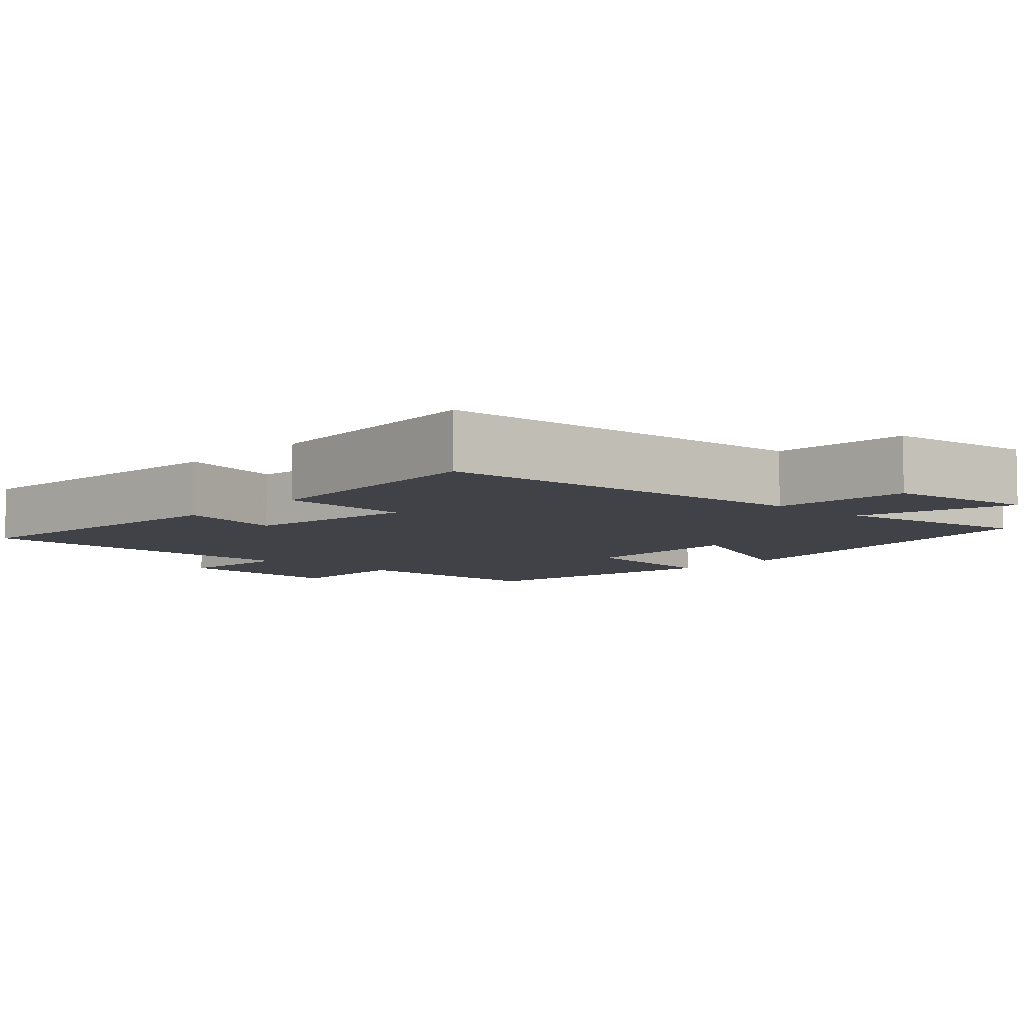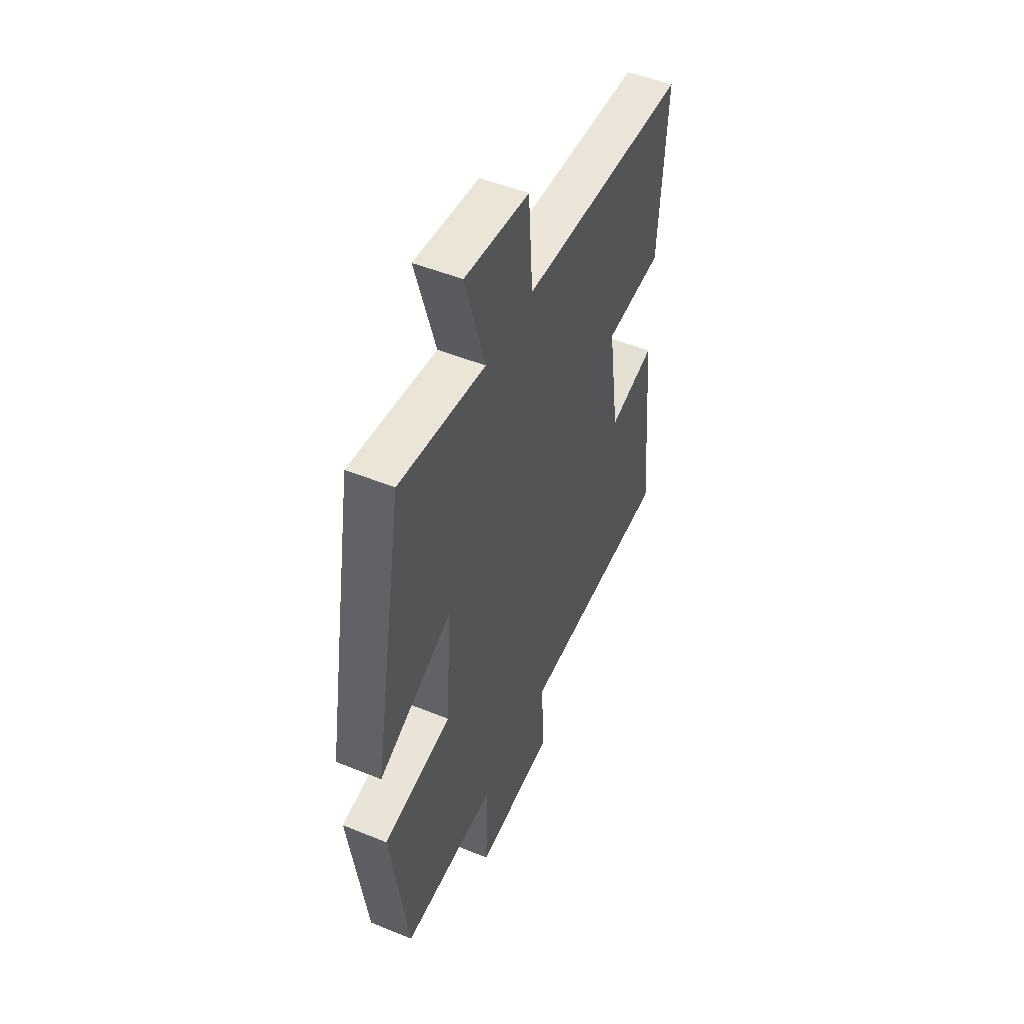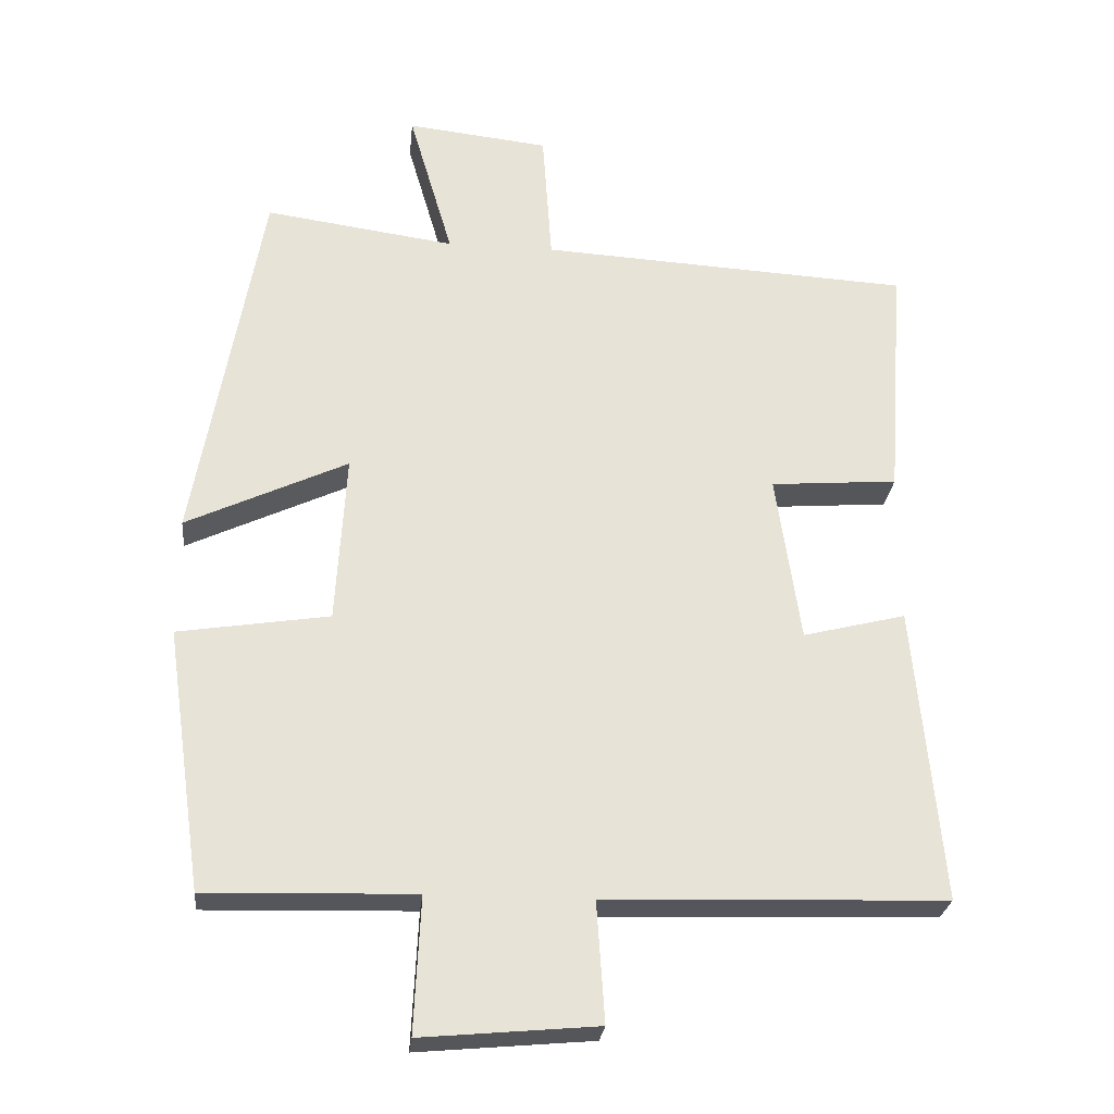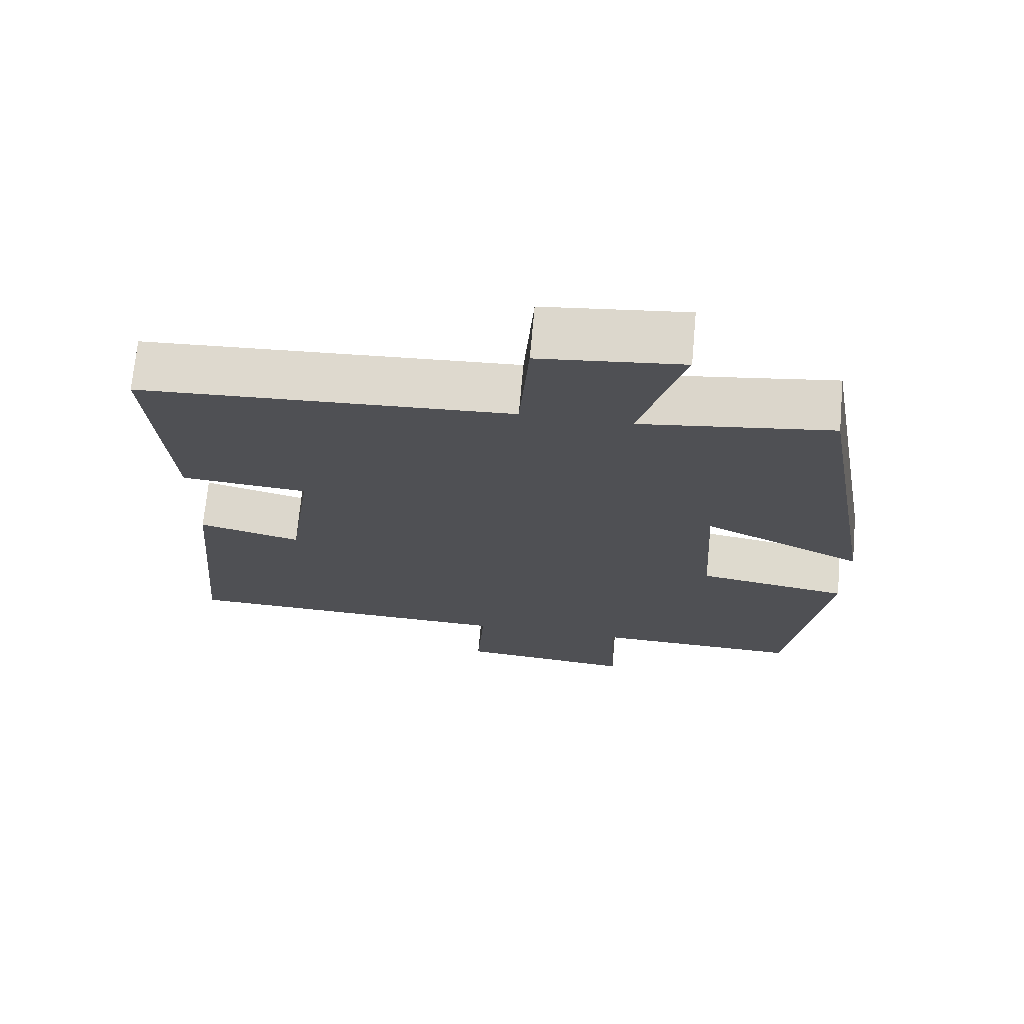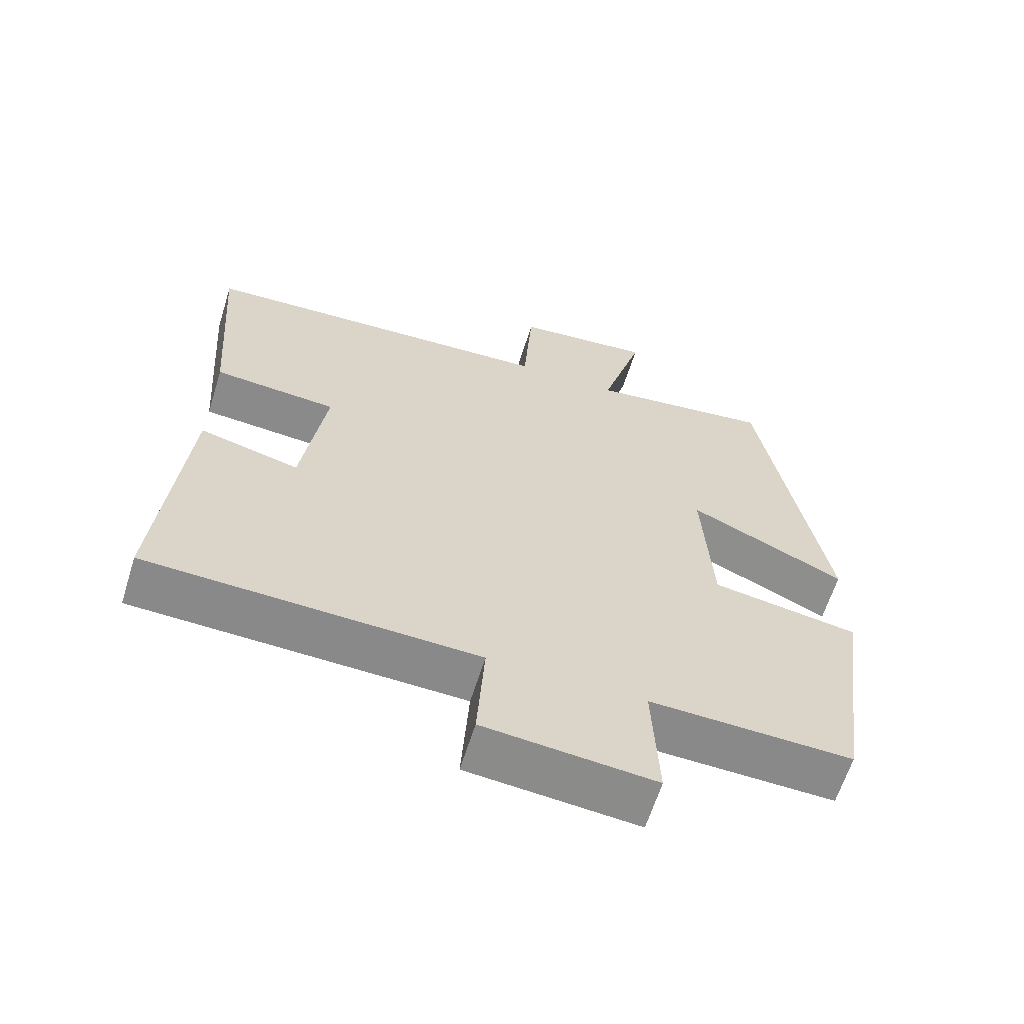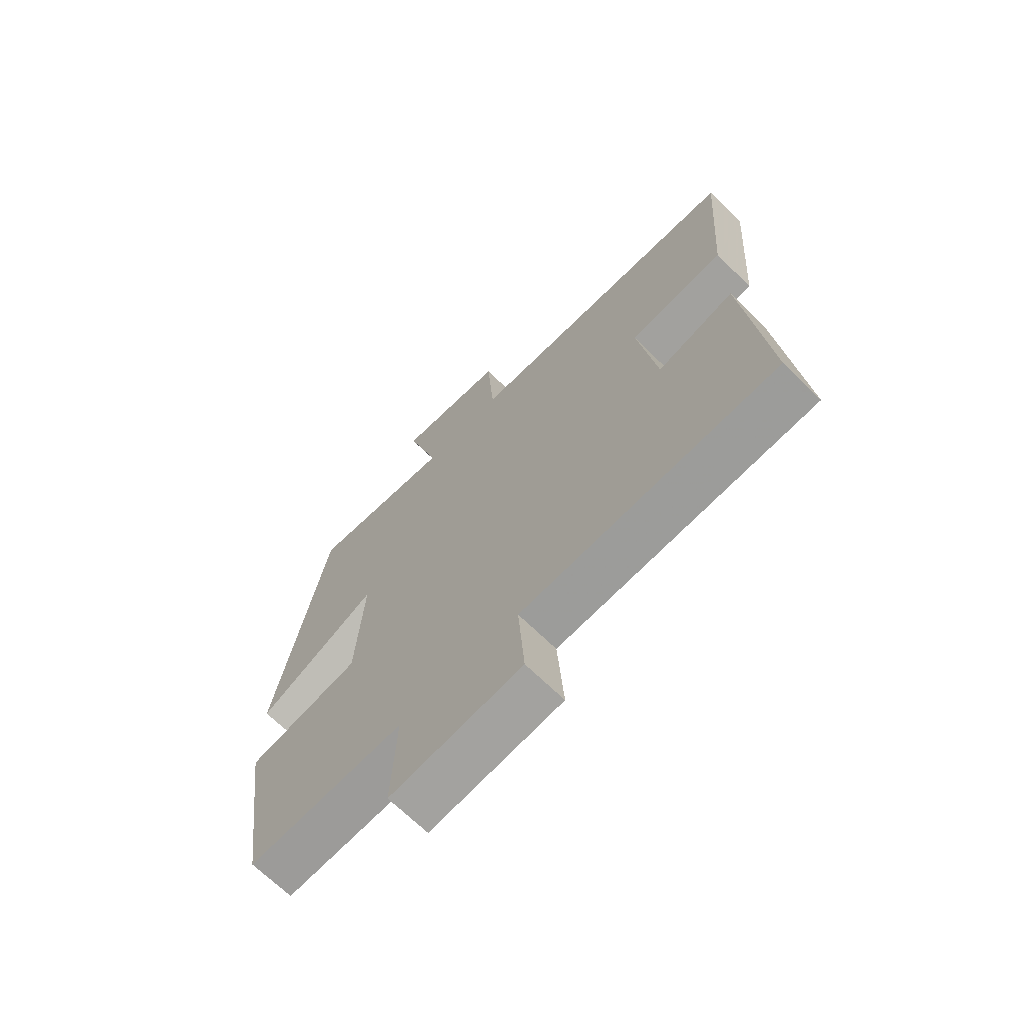
<metadata>
{"format":"obj","ext":"obj","renderer":"f3d","projection":"perspective","resolution":1024,"background":"white","views":[{"elev":-6.8,"azim":-42.1,"up":"+Y"},{"elev":49.9,"azim":114.1,"up":"+Z"},{"elev":-26.6,"azim":174.2,"up":"+Z"},{"elev":70.7,"azim":5.2,"up":"+Z"},{"elev":-62.9,"azim":-17.3,"up":"+Z"},{"elev":-68.5,"azim":-134.4,"up":"+Z"}]}
</metadata>
<code>
v -0.538 0.07 -0.485
v -0.5 0.07 -0.074
v -0.357 0.07 -0.11
v -0.323 0.07 0.124
v -0.5 0.07 0.138
v -0.524 0.07 0.471
v -0.007 0.07 0.5
v 0.006 0.07 0.687
v 0.204 0.07 0.709
v 0.143 0.07 0.5
v 0.408 0.07 0.537
v 0.5 0.07 0.019
v 0.276 0.07 0.124
v 0.29 0.07 -0.112
v 0.5 0.07 -0.145
v 0.448 0.07 -0.508
v 0.158 0.07 -0.5
v 0.167 0.07 -0.688
v -0.077 0.07 -0.666
v -0.066 0.07 -0.5
v -0.538 0 -0.485
v -0.5 0 -0.074
v -0.357 0 -0.11
v -0.323 0 0.124
v -0.5 0 0.138
v -0.524 0 0.471
v -0.007 0 0.5
v 0.006 0 0.687
v 0.204 0 0.709
v 0.143 0 0.5
v 0.408 0 0.537
v 0.5 0 0.019
v 0.276 0 0.124
v 0.29 0 -0.112
v 0.5 0 -0.145
v 0.448 0 -0.508
v 0.158 0 -0.5
v 0.167 0 -0.688
v -0.077 0 -0.666
v -0.066 0 -0.5
f 17 18 19 20
f 1 2 3
f 20 1 3
f 17 20 3
f 16 17 3
f 15 16 3
f 14 15 3
f 13 14 3 4
f 10 11 12 13
f 5 6 7
f 4 5 7
f 13 4 7
f 10 13 7
f 7 8 9 10
f 40 39 38 37
f 23 22 21
f 23 21 40
f 23 40 37
f 23 37 36
f 23 36 35
f 23 35 34
f 24 23 34 33
f 33 32 31 30
f 27 26 25
f 27 25 24
f 27 24 33
f 27 33 30
f 30 29 28 27
f 1 21 22 2
f 2 22 23 3
f 3 23 24 4
f 4 24 25 5
f 5 25 26 6
f 6 26 27 7
f 7 27 28 8
f 8 28 29 9
f 9 29 30 10
f 10 30 31 11
f 11 31 32 12
f 12 32 33 13
f 13 33 34 14
f 14 34 35 15
f 15 35 36 16
f 16 36 37 17
f 17 37 38 18
f 18 38 39 19
f 19 39 40 20
f 20 40 21 1

</code>
